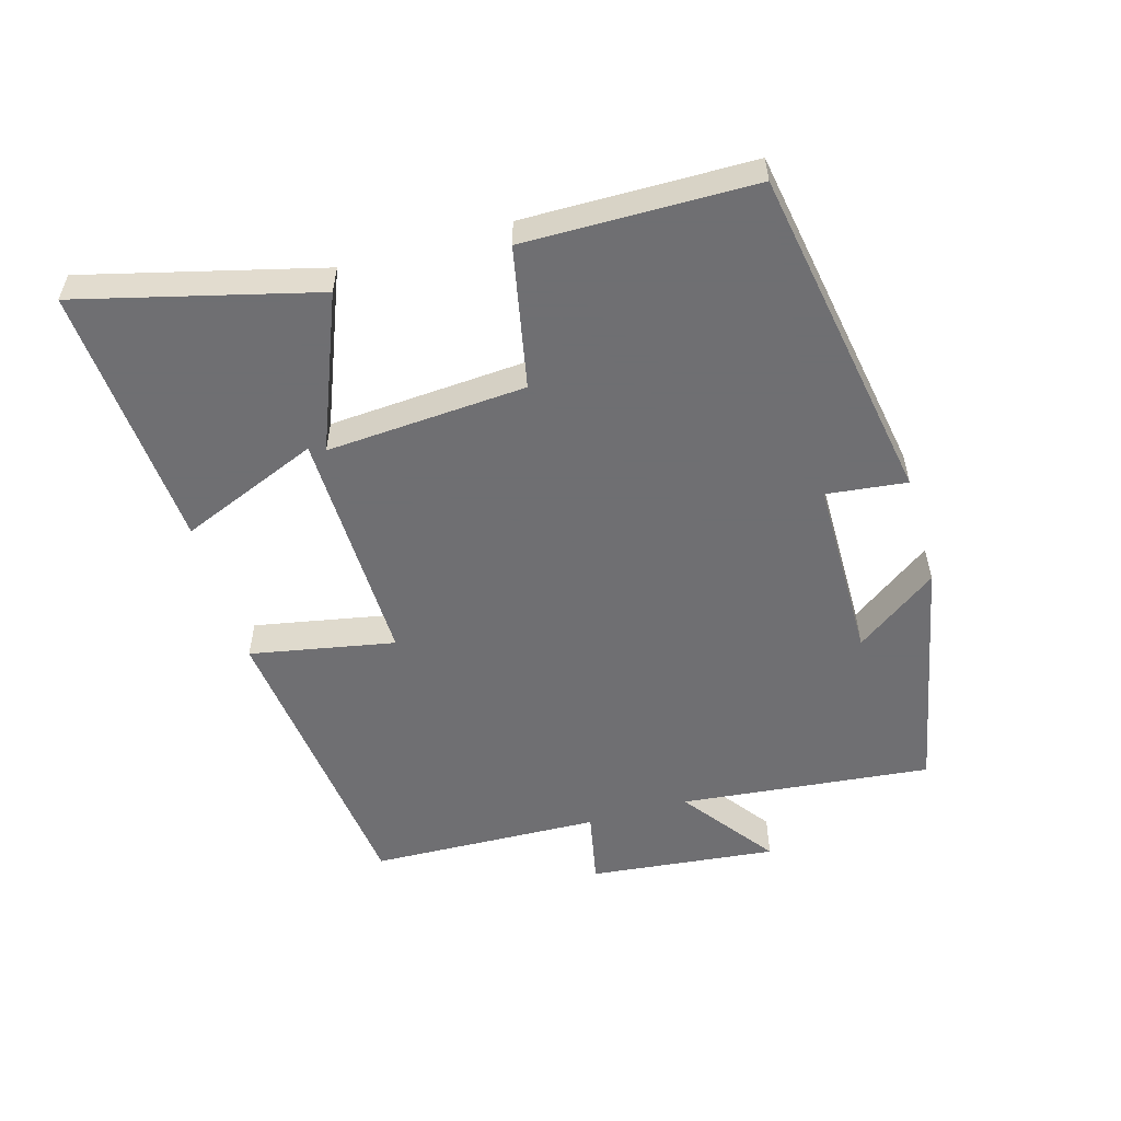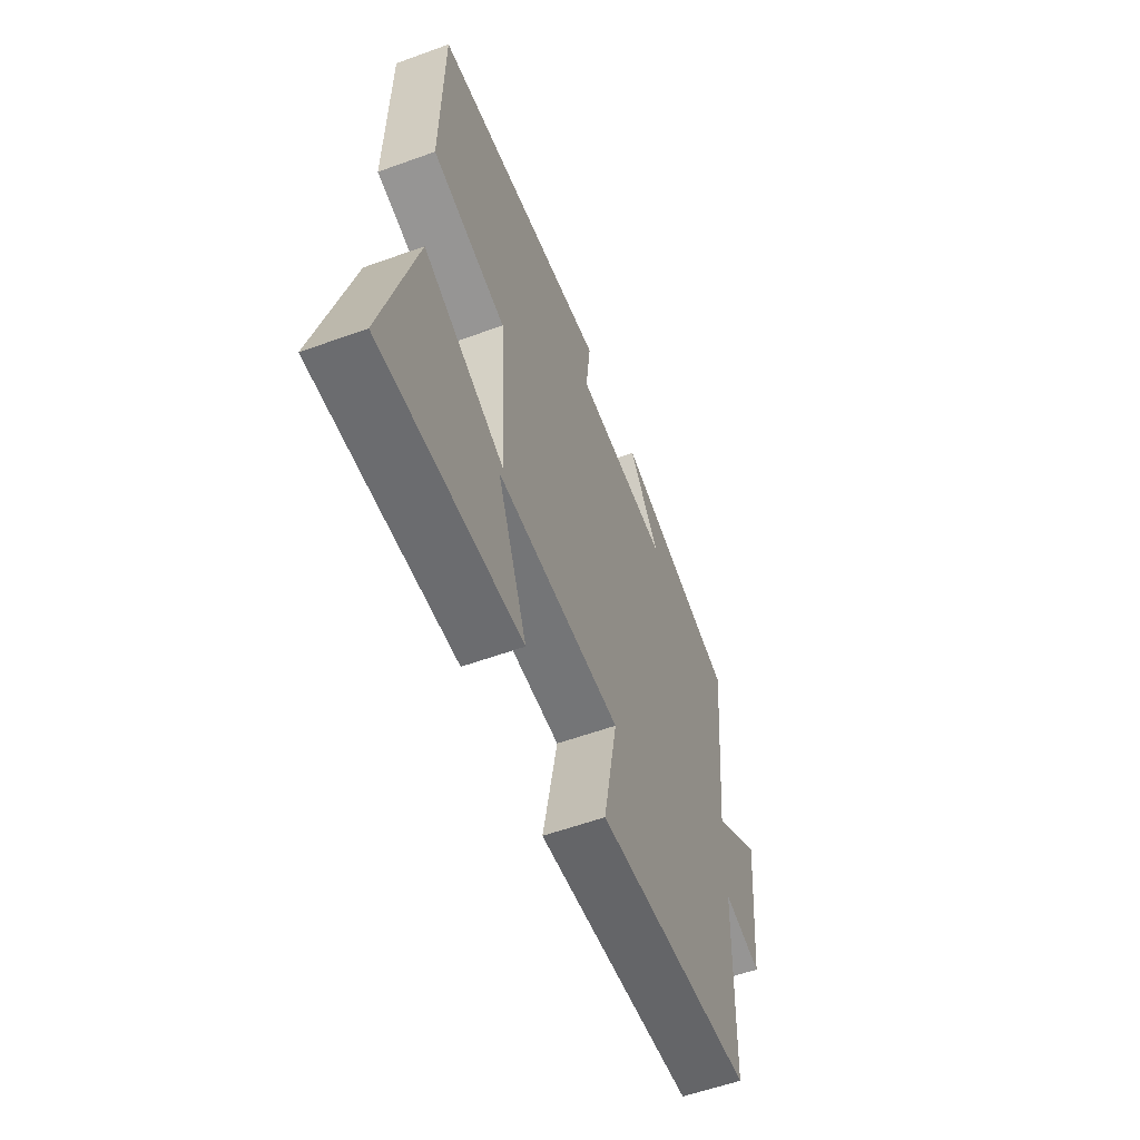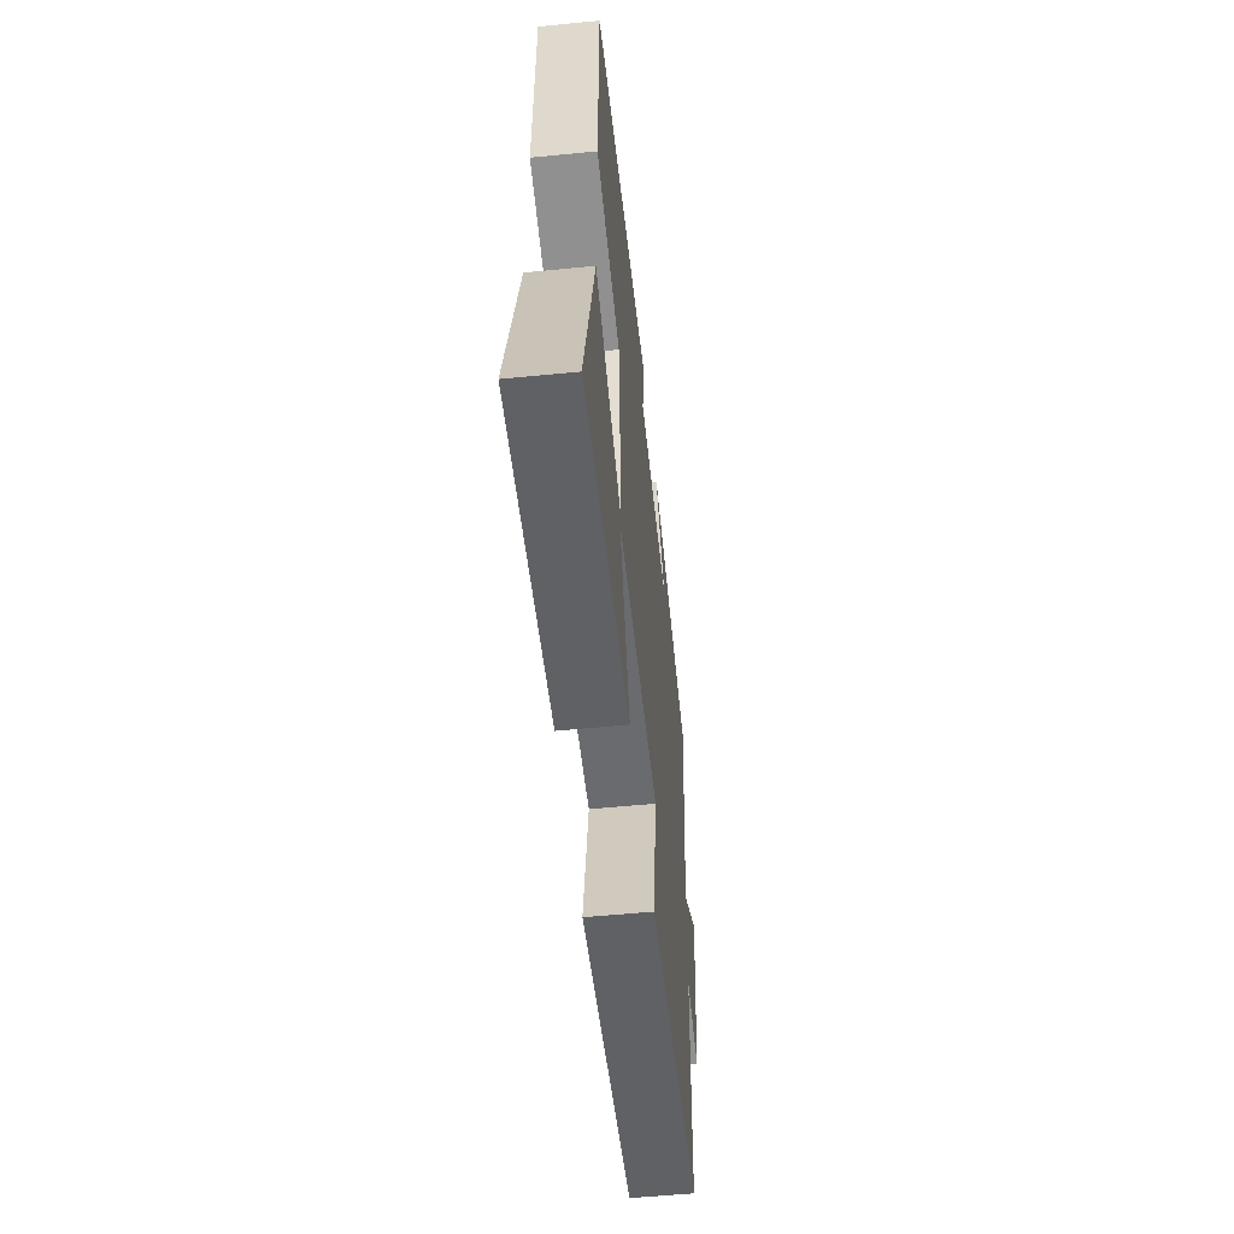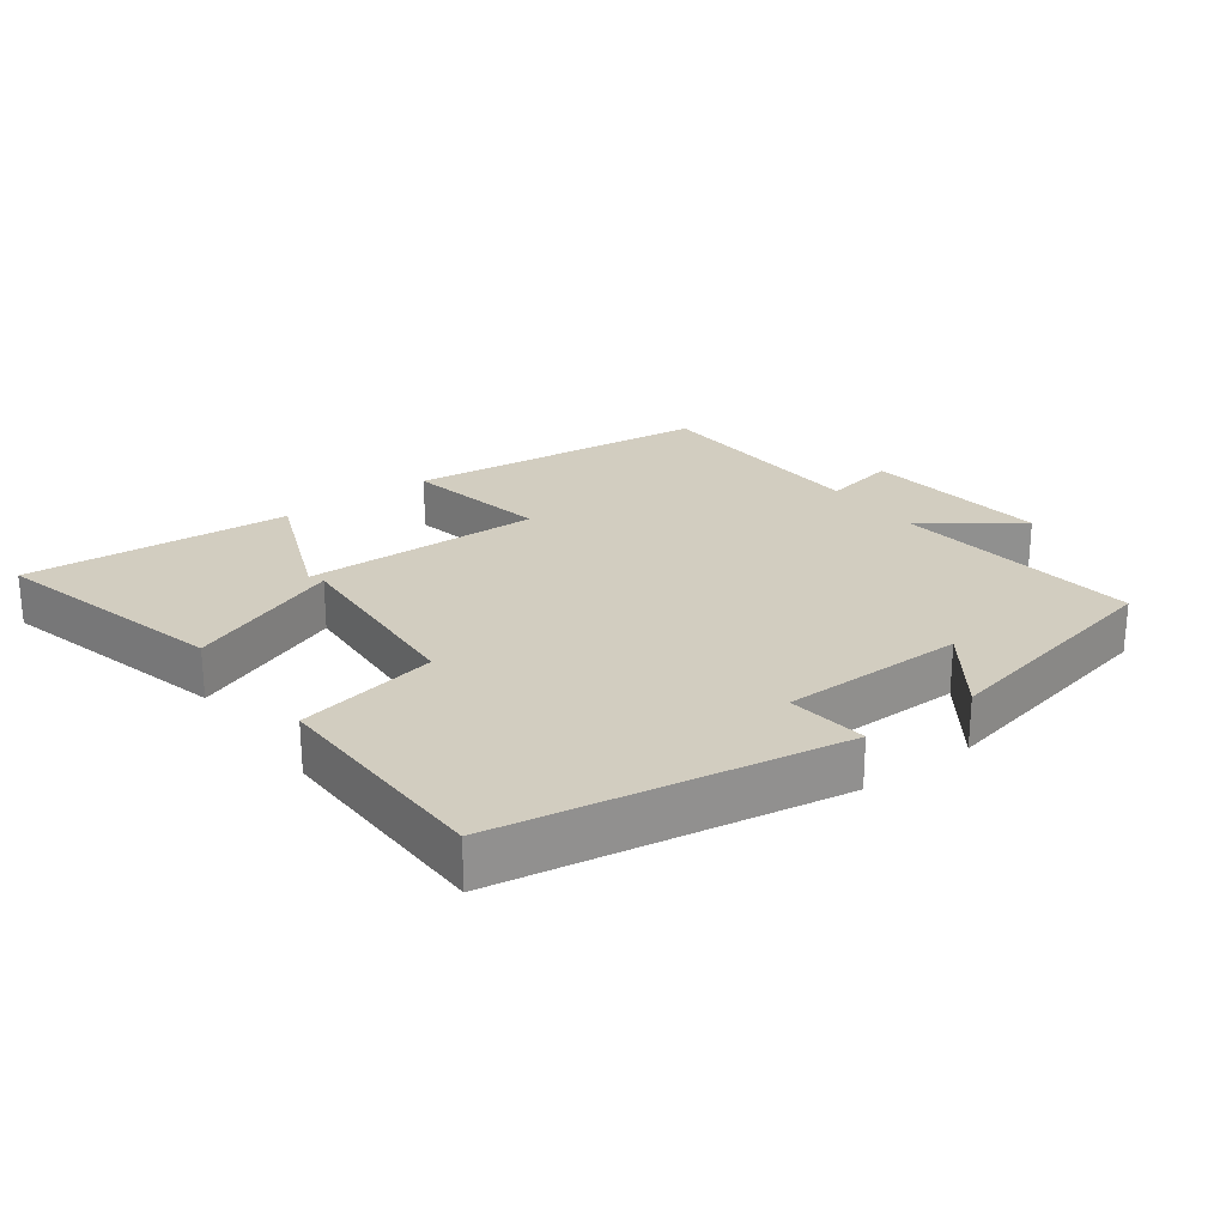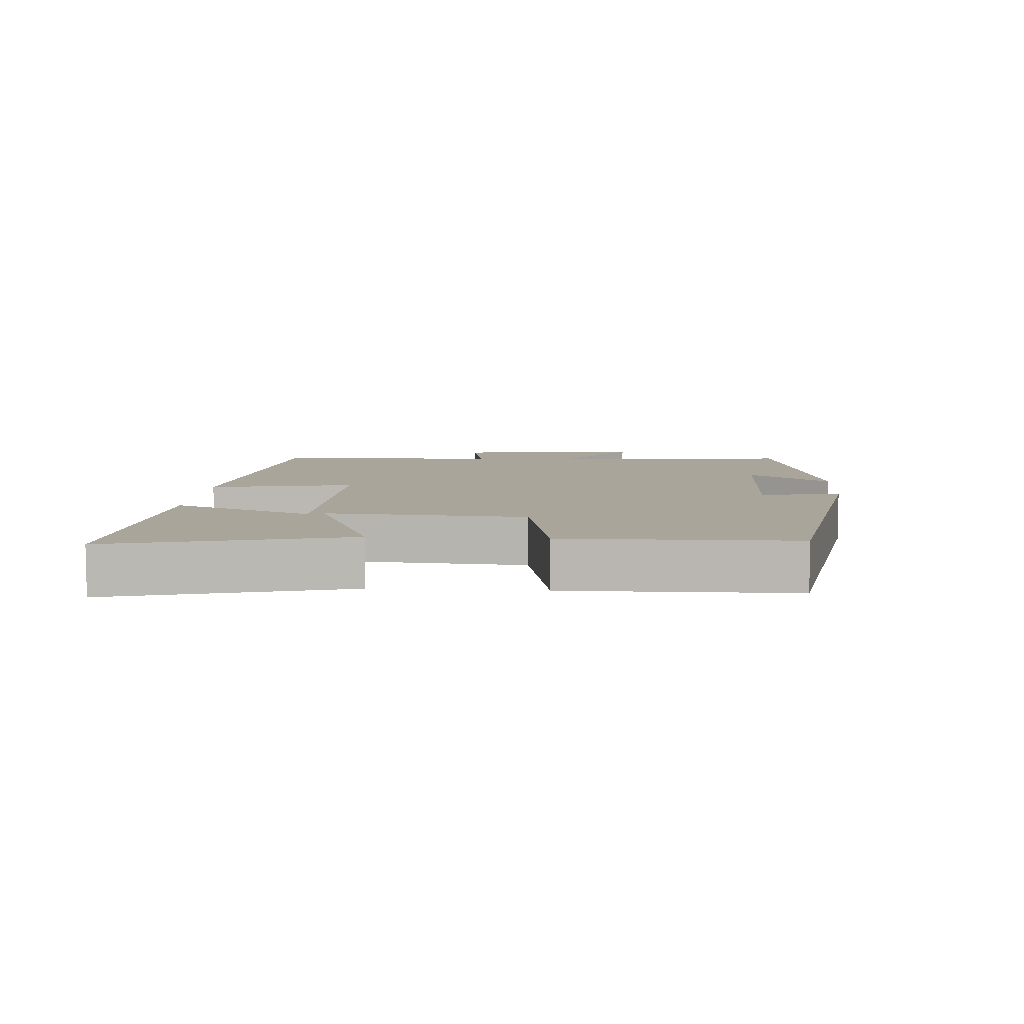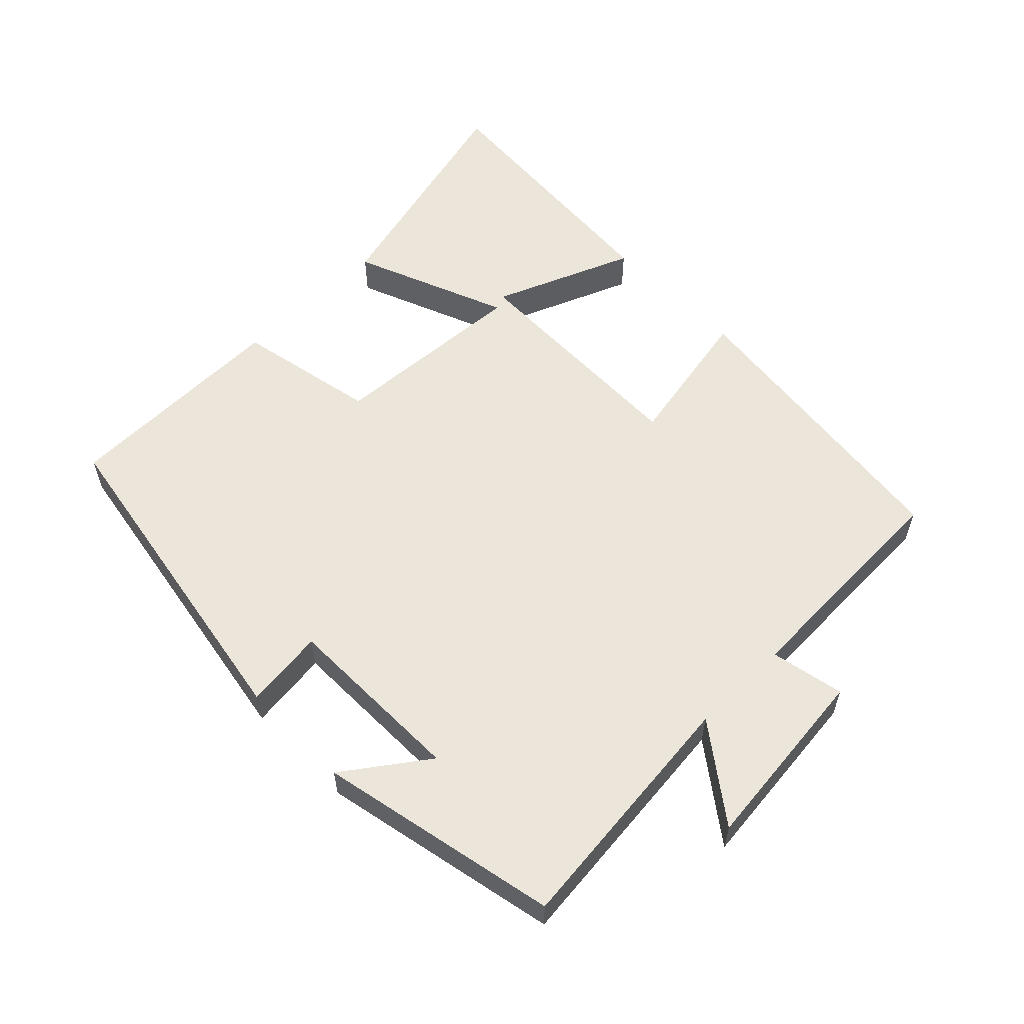
<metadata>
{"format":"obj","ext":"obj","renderer":"f3d","projection":"perspective","resolution":1024,"background":"white","views":[{"elev":-54.7,"azim":-73.9,"up":"+Y"},{"elev":-57.6,"azim":-69.4,"up":"+Z"},{"elev":-54.7,"azim":-84.0,"up":"+Z"},{"elev":24.5,"azim":-36.7,"up":"+Y"},{"elev":7.6,"azim":-86.2,"up":"+Y"},{"elev":57.4,"azim":45.5,"up":"+Y"}]}
</metadata>
<code>
v -0.59 0.07 -0.53
v -0.5 0.07 -0.177
v -0.269 0.07 -0.269
v -0.289 0.07 0.029
v -0.5 0.07 0.071
v -0.496 0.07 0.413
v 0.008 0.07 0.5
v -0.006 0.07 0.38
v 0.268 0.07 0.378
v 0.18 0.07 0.5
v 0.539 0.07 0.426
v 0.5 0.07 0.051
v 0.64 0.07 0.155
v 0.61 0.07 -0.125
v 0.5 0.07 -0.103
v 0.488 0.07 -0.447
v 0.036 0.07 -0.5
v 0.077 0.07 -0.284
v -0.279 0.07 -0.292
v -0.194 0.07 -0.5
v -0.59 0 -0.53
v -0.5 0 -0.177
v -0.269 0 -0.269
v -0.289 0 0.029
v -0.5 0 0.071
v -0.496 0 0.413
v 0.008 0 0.5
v -0.006 0 0.38
v 0.268 0 0.378
v 0.18 0 0.5
v 0.539 0 0.426
v 0.5 0 0.051
v 0.64 0 0.155
v 0.61 0 -0.125
v 0.5 0 -0.103
v 0.488 0 -0.447
v 0.036 0 -0.5
v 0.077 0 -0.284
v -0.279 0 -0.292
v -0.194 0 -0.5
f 19 20 1 2
f 15 16 17 18
f 15 18 19
f 12 13 14 15
f 12 15 19
f 9 10 11
f 9 11 12 19
f 5 6 7 8
f 4 5 8 9
f 3 4 9
f 19 2 3
f 3 9 19
f 22 21 40 39
f 38 37 36 35
f 39 38 35
f 35 34 33 32
f 39 35 32
f 31 30 29
f 39 32 31 29
f 28 27 26 25
f 29 28 25 24
f 29 24 23
f 23 22 39
f 39 29 23
f 1 21 22 2
f 2 22 23 3
f 3 23 24 4
f 4 24 25 5
f 5 25 26 6
f 6 26 27 7
f 7 27 28 8
f 8 28 29 9
f 9 29 30 10
f 10 30 31 11
f 11 31 32 12
f 12 32 33 13
f 13 33 34 14
f 14 34 35 15
f 15 35 36 16
f 16 36 37 17
f 17 37 38 18
f 18 38 39 19
f 19 39 40 20
f 20 40 21 1

</code>
